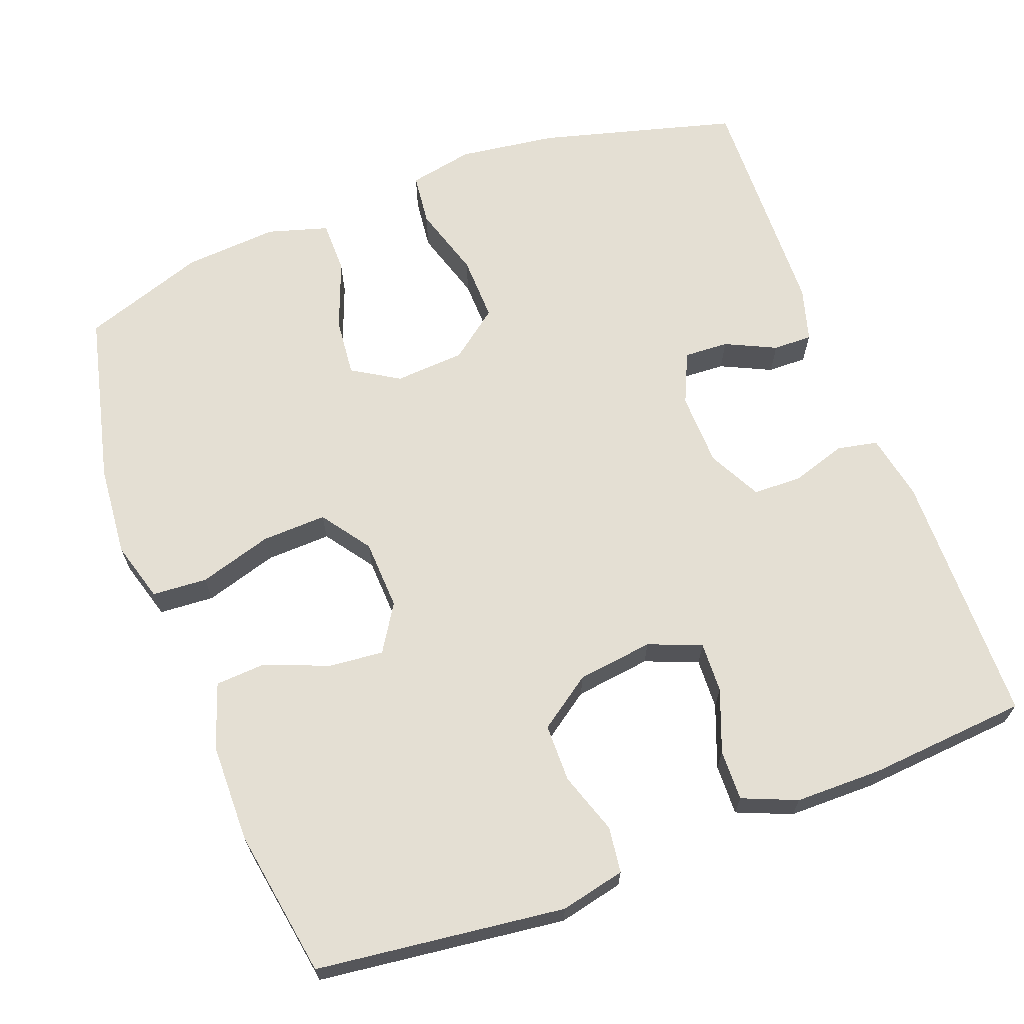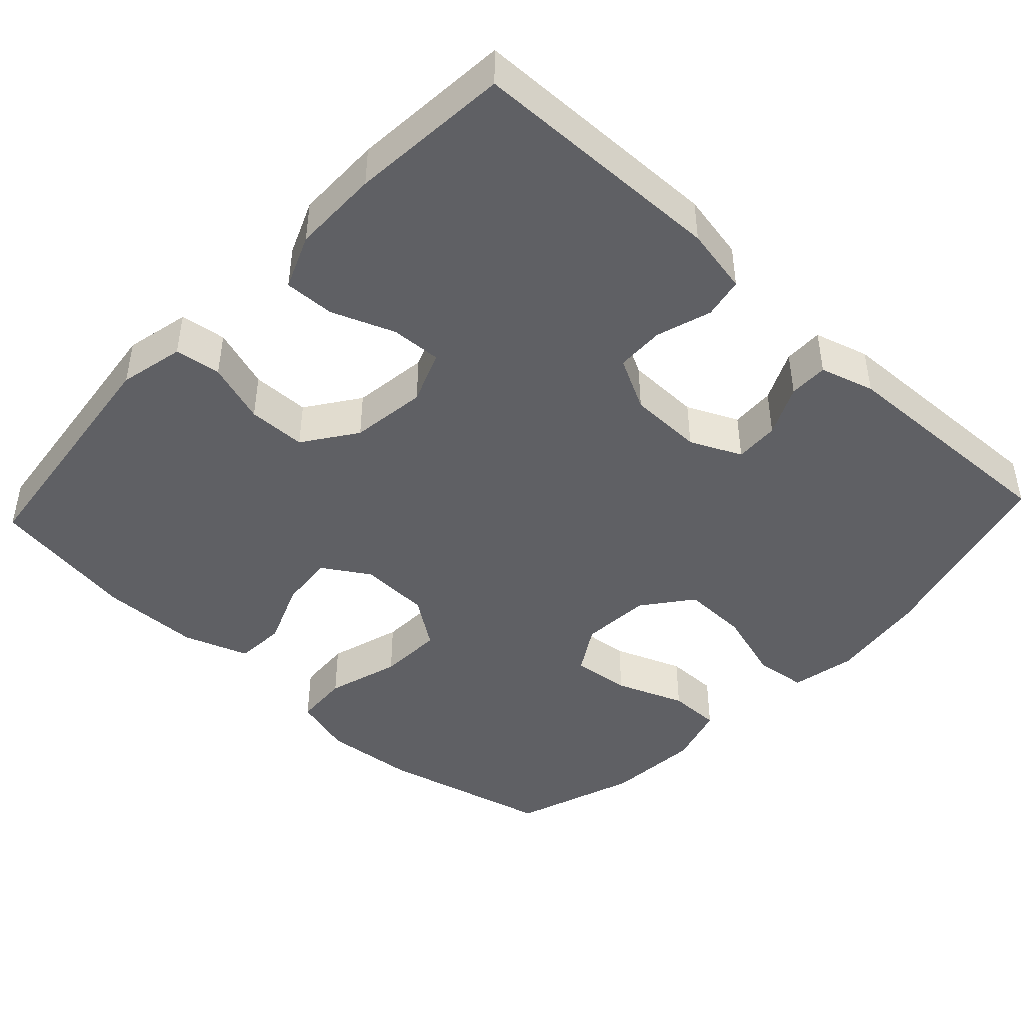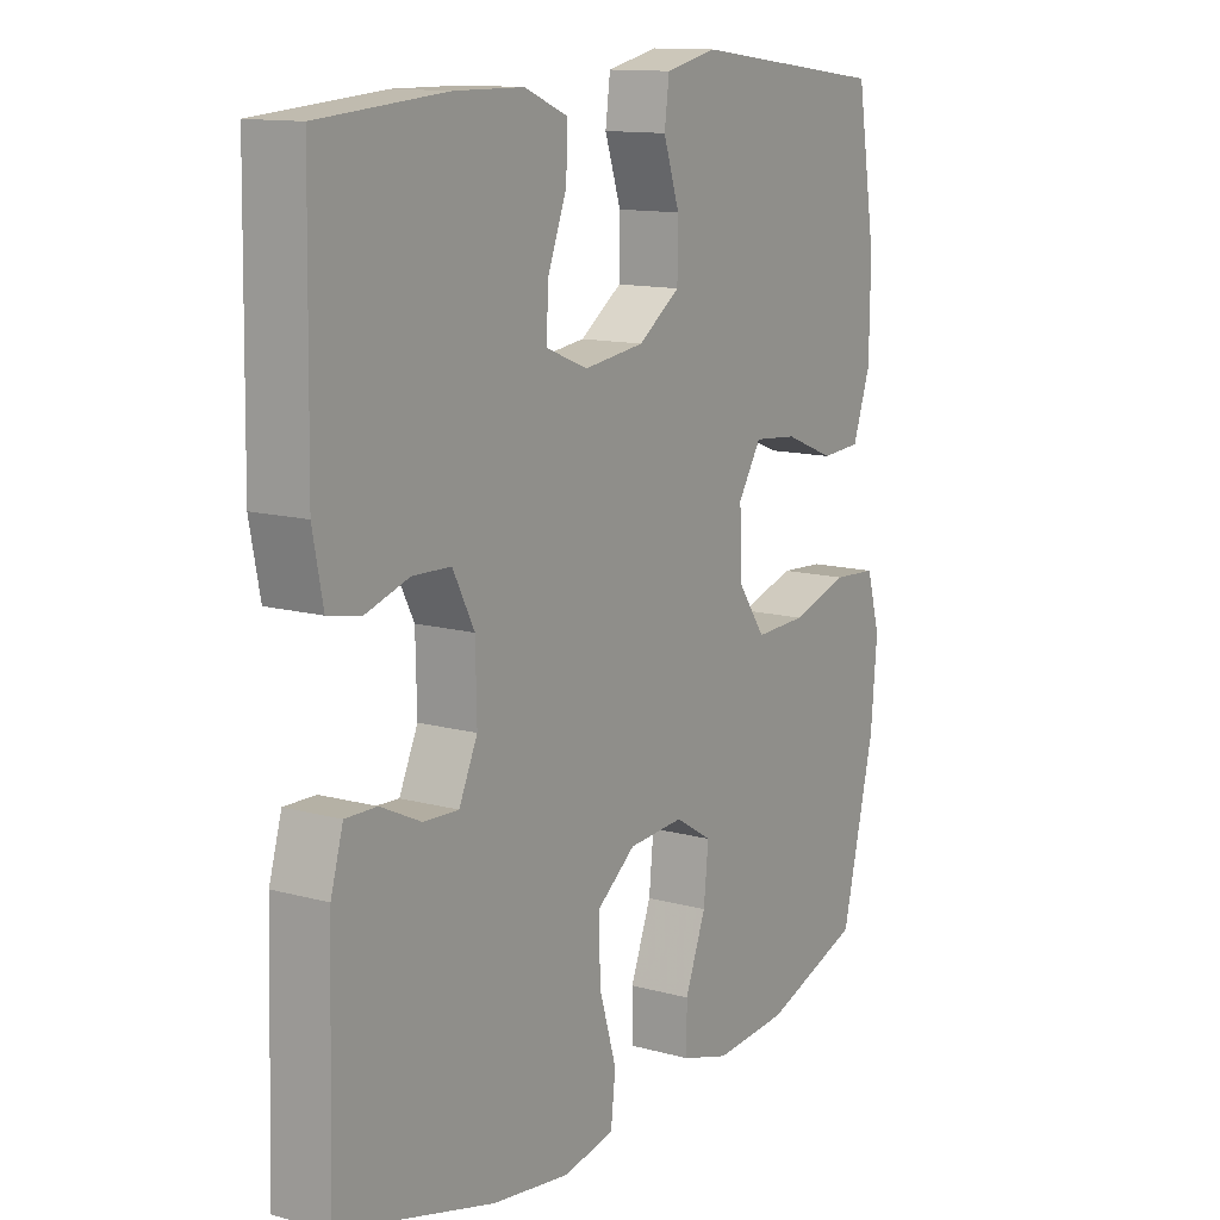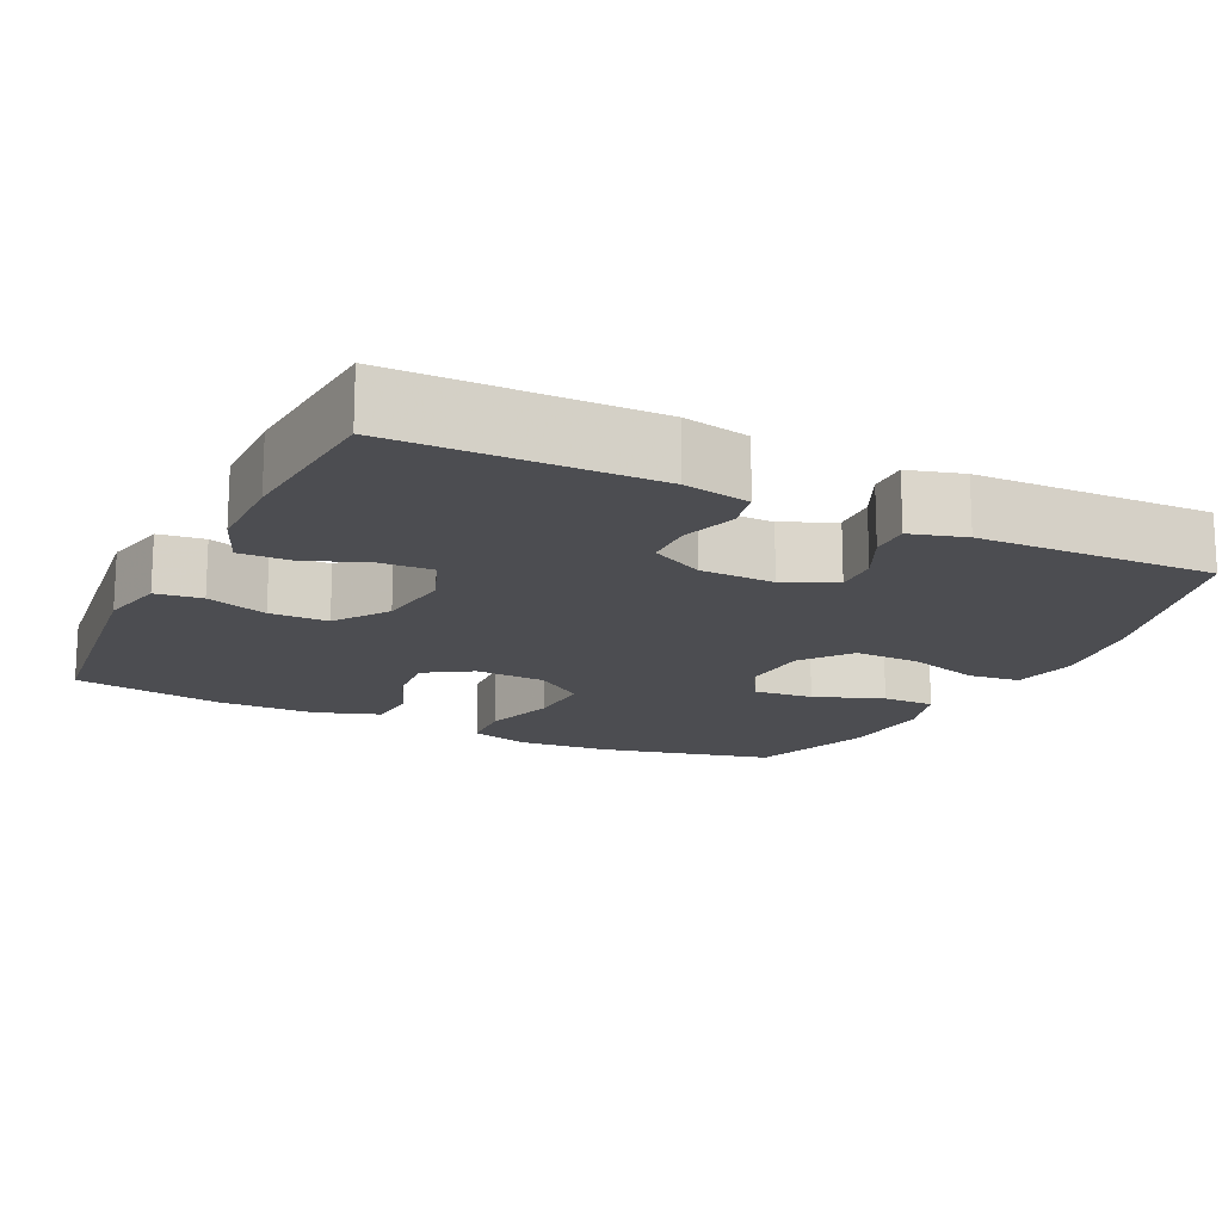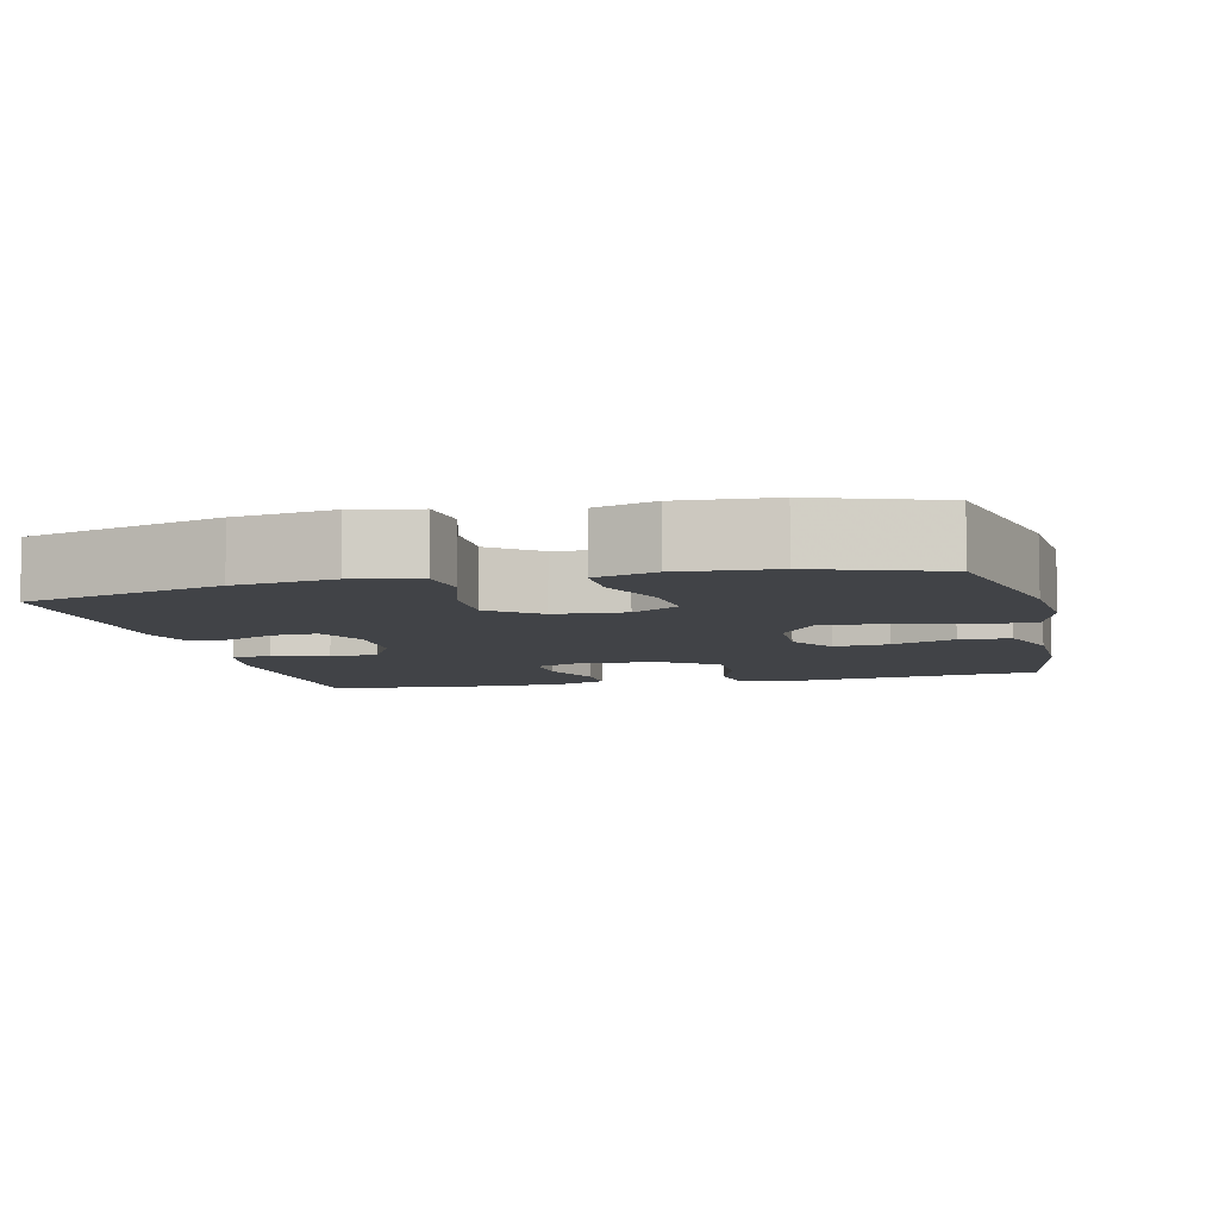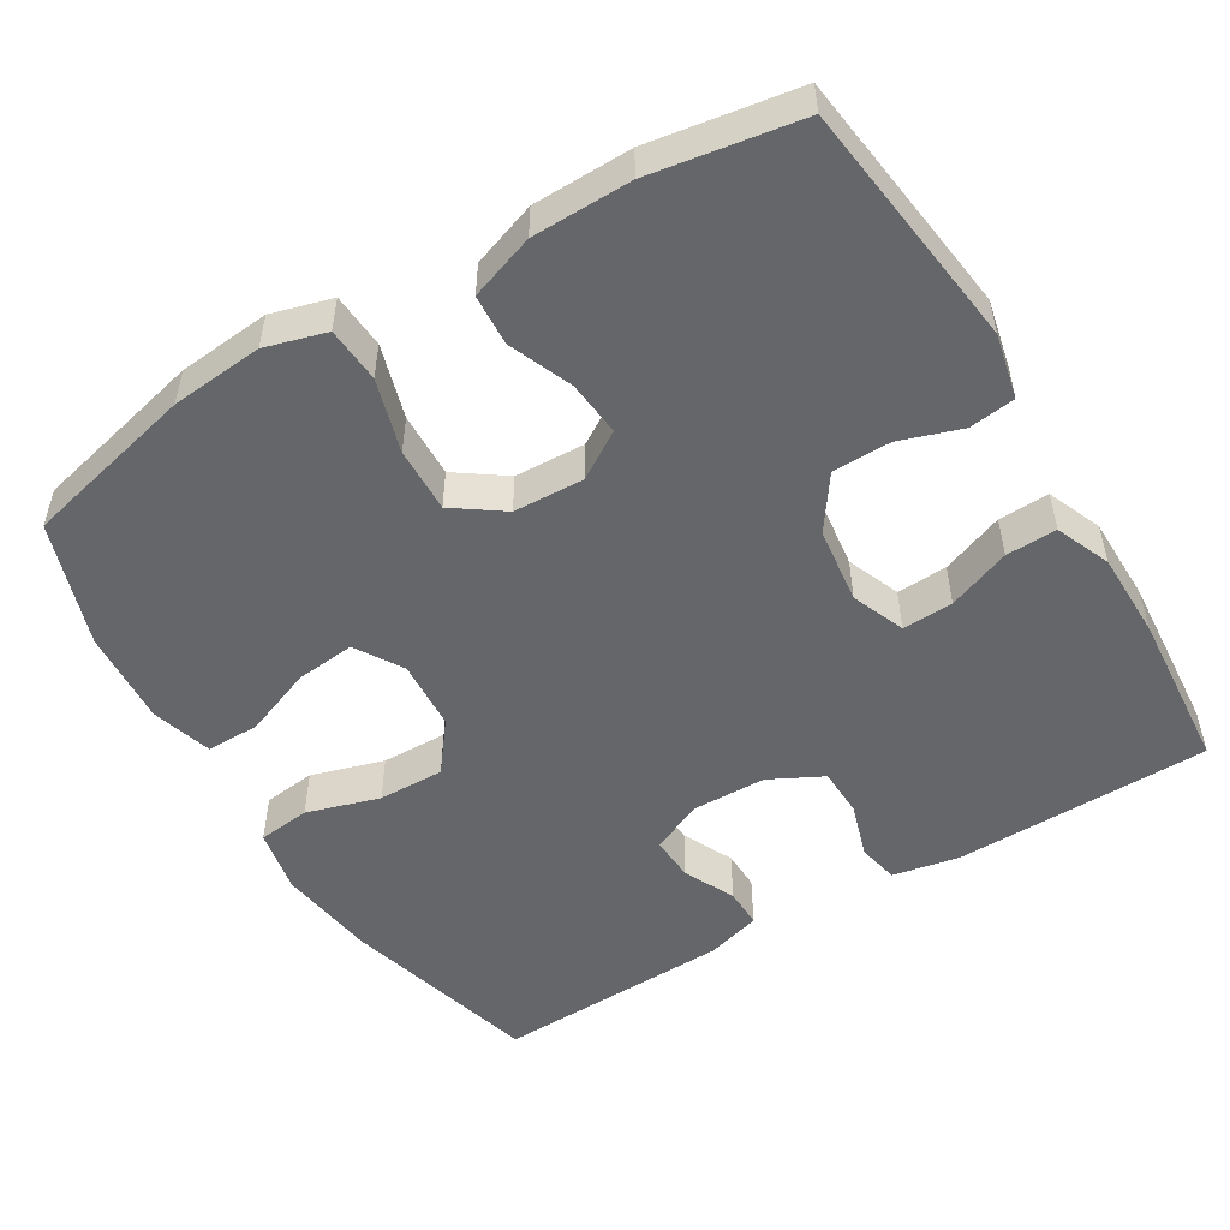
<metadata>
{"format":"obj","ext":"obj","renderer":"f3d","projection":"perspective","resolution":1024,"background":"white","views":[{"elev":66.5,"azim":-20.8,"up":"+Y"},{"elev":-44.6,"azim":46.9,"up":"+Y"},{"elev":12.7,"azim":122.4,"up":"+Z"},{"elev":-16.2,"azim":63.9,"up":"+Y"},{"elev":-7.2,"azim":-166.6,"up":"+Y"},{"elev":-51.8,"azim":-58.9,"up":"+Y"}]}
</metadata>
<code>
v -0.5 0.07 0.5
v -0.171 0.07 0.541
v -0.085 0.07 0.522
v -0.077 0.07 0.461
v -0.104 0.07 0.38
v -0.103 0.07 0.303
v -0.033 0.07 0.254
v 0.068 0.07 0.241
v 0.138 0.07 0.269
v 0.135 0.07 0.336
v 0.103 0.07 0.419
v 0.101 0.07 0.486
v 0.173 0.07 0.516
v 0.288 0.07 0.517
v 0.5 0.07 0.5
v 0.506 0.07 0.162
v 0.489 0.07 0.074
v 0.435 0.07 0.063
v 0.362 0.07 0.086
v 0.298 0.07 0.084
v 0.262 0.07 0.014
v 0.26 0.07 -0.084
v 0.291 0.07 -0.152
v 0.35 0.07 -0.149
v 0.417 0.07 -0.117
v 0.469 0.07 -0.116
v 0.49 0.07 -0.188
v 0.5 0.07 -0.5
v 0.239 0.07 -0.571
v 0.109 0.07 -0.589
v 0.023 0.07 -0.572
v 0.015 0.07 -0.503
v 0.044 0.07 -0.407
v 0.046 0.07 -0.32
v -0.019 0.07 -0.27
v -0.112 0.07 -0.264
v -0.174 0.07 -0.302
v -0.166 0.07 -0.38
v -0.131 0.07 -0.471
v -0.131 0.07 -0.541
v -0.211 0.07 -0.565
v -0.336 0.07 -0.556
v -0.5 0.07 -0.5
v -0.555 0.07 -0.272
v -0.566 0.07 -0.15
v -0.543 0.07 -0.07
v -0.47 0.07 -0.065
v -0.373 0.07 -0.094
v -0.287 0.07 -0.097
v -0.241 0.07 -0.032
v -0.237 0.07 0.061
v -0.276 0.07 0.123
v -0.349 0.07 0.116
v -0.433 0.07 0.082
v -0.5 0.07 0.086
v -0.53 0.07 0.172
v -0.532 0.07 0.303
v -0.5 0 0.5
v -0.171 0 0.541
v -0.085 0 0.522
v -0.077 0 0.461
v -0.104 0 0.38
v -0.103 0 0.303
v -0.033 0 0.254
v 0.068 0 0.241
v 0.138 0 0.269
v 0.135 0 0.336
v 0.103 0 0.419
v 0.101 0 0.486
v 0.173 0 0.516
v 0.288 0 0.517
v 0.5 0 0.5
v 0.506 0 0.162
v 0.489 0 0.074
v 0.435 0 0.063
v 0.362 0 0.086
v 0.298 0 0.084
v 0.262 0 0.014
v 0.26 0 -0.084
v 0.291 0 -0.152
v 0.35 0 -0.149
v 0.417 0 -0.117
v 0.469 0 -0.116
v 0.49 0 -0.188
v 0.5 0 -0.5
v 0.239 0 -0.571
v 0.109 0 -0.589
v 0.023 0 -0.572
v 0.015 0 -0.503
v 0.044 0 -0.407
v 0.046 0 -0.32
v -0.019 0 -0.27
v -0.112 0 -0.264
v -0.174 0 -0.302
v -0.166 0 -0.38
v -0.131 0 -0.471
v -0.131 0 -0.541
v -0.211 0 -0.565
v -0.336 0 -0.556
v -0.5 0 -0.5
v -0.555 0 -0.272
v -0.566 0 -0.15
v -0.543 0 -0.07
v -0.47 0 -0.065
v -0.373 0 -0.094
v -0.287 0 -0.097
v -0.241 0 -0.032
v -0.237 0 0.061
v -0.276 0 0.123
v -0.349 0 0.116
v -0.433 0 0.082
v -0.5 0 0.086
v -0.53 0 0.172
v -0.532 0 0.303
f 53 54 55 56
f 52 53 56 57
f 45 46 47 48
f 45 48 49
f 44 45 49
f 43 44 49
f 42 43 49 50
f 38 39 40 41
f 37 38 41 42
f 30 31 32 33
f 30 33 34
f 29 30 34
f 28 29 34
f 27 28 34 35
f 24 25 26 27
f 23 24 27 35
f 16 17 18 19
f 16 19 20
f 15 16 20
f 14 15 20 21
f 10 11 12 13
f 9 10 13 14
f 2 3 4 5
f 2 5 6
f 52 57 1 2
f 51 52 2 6
f 50 51 6 7
f 37 42 50 7
f 36 37 7 8
f 22 23 35 36
f 21 22 36 8
f 9 14 21
f 8 9 21
f 113 112 111 110
f 114 113 110 109
f 105 104 103 102
f 106 105 102
f 106 102 101
f 106 101 100
f 107 106 100 99
f 98 97 96 95
f 99 98 95 94
f 90 89 88 87
f 91 90 87
f 91 87 86
f 91 86 85
f 92 91 85 84
f 84 83 82 81
f 92 84 81 80
f 76 75 74 73
f 77 76 73
f 77 73 72
f 78 77 72 71
f 70 69 68 67
f 71 70 67 66
f 62 61 60 59
f 63 62 59
f 59 58 114 109
f 63 59 109 108
f 64 63 108 107
f 64 107 99 94
f 65 64 94 93
f 93 92 80 79
f 65 93 79 78
f 78 71 66
f 78 66 65
f 1 58 59 2
f 2 59 60 3
f 3 60 61 4
f 4 61 62 5
f 5 62 63 6
f 6 63 64 7
f 7 64 65 8
f 8 65 66 9
f 9 66 67 10
f 10 67 68 11
f 11 68 69 12
f 12 69 70 13
f 13 70 71 14
f 14 71 72 15
f 15 72 73 16
f 16 73 74 17
f 17 74 75 18
f 18 75 76 19
f 19 76 77 20
f 20 77 78 21
f 21 78 79 22
f 22 79 80 23
f 23 80 81 24
f 24 81 82 25
f 25 82 83 26
f 26 83 84 27
f 27 84 85 28
f 28 85 86 29
f 29 86 87 30
f 30 87 88 31
f 31 88 89 32
f 32 89 90 33
f 33 90 91 34
f 34 91 92 35
f 35 92 93 36
f 36 93 94 37
f 37 94 95 38
f 38 95 96 39
f 39 96 97 40
f 40 97 98 41
f 41 98 99 42
f 42 99 100 43
f 43 100 101 44
f 44 101 102 45
f 45 102 103 46
f 46 103 104 47
f 47 104 105 48
f 48 105 106 49
f 49 106 107 50
f 50 107 108 51
f 51 108 109 52
f 52 109 110 53
f 53 110 111 54
f 54 111 112 55
f 55 112 113 56
f 56 113 114 57
f 57 114 58 1

</code>
